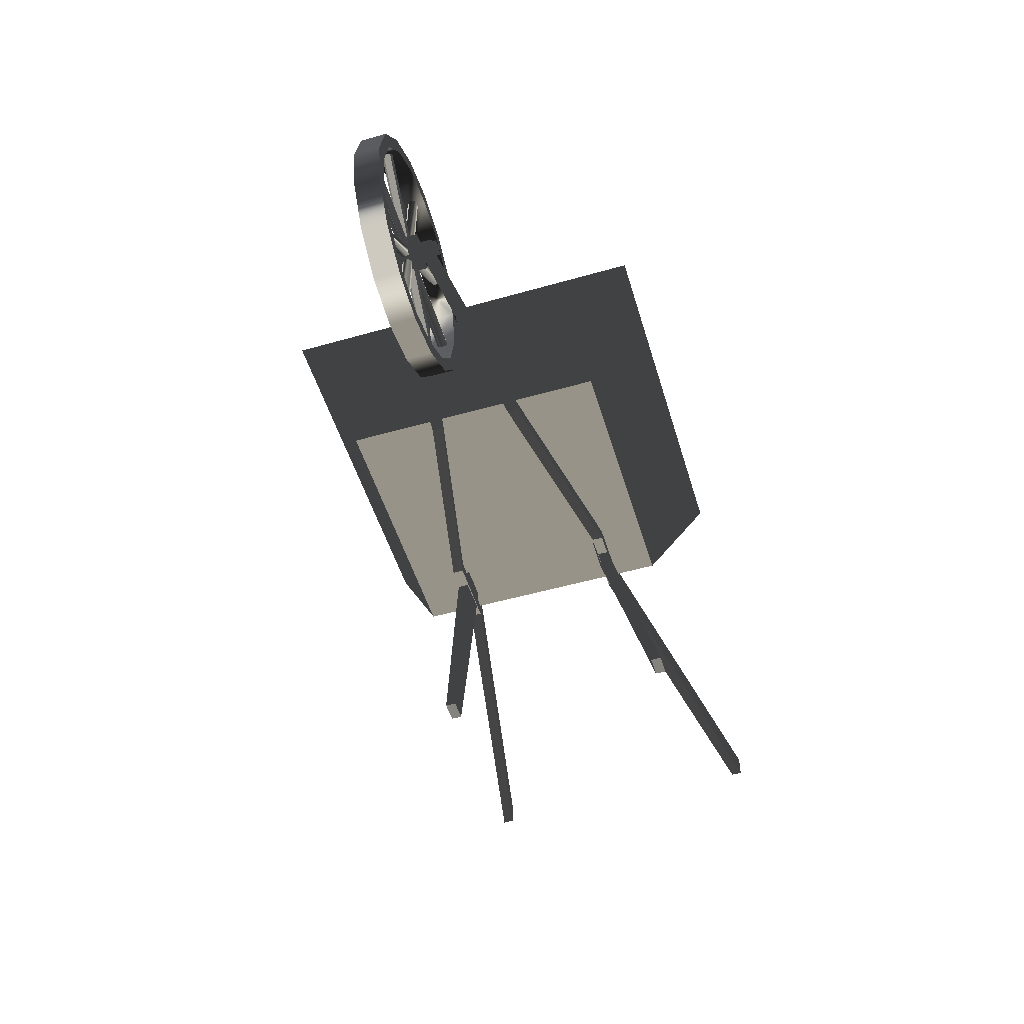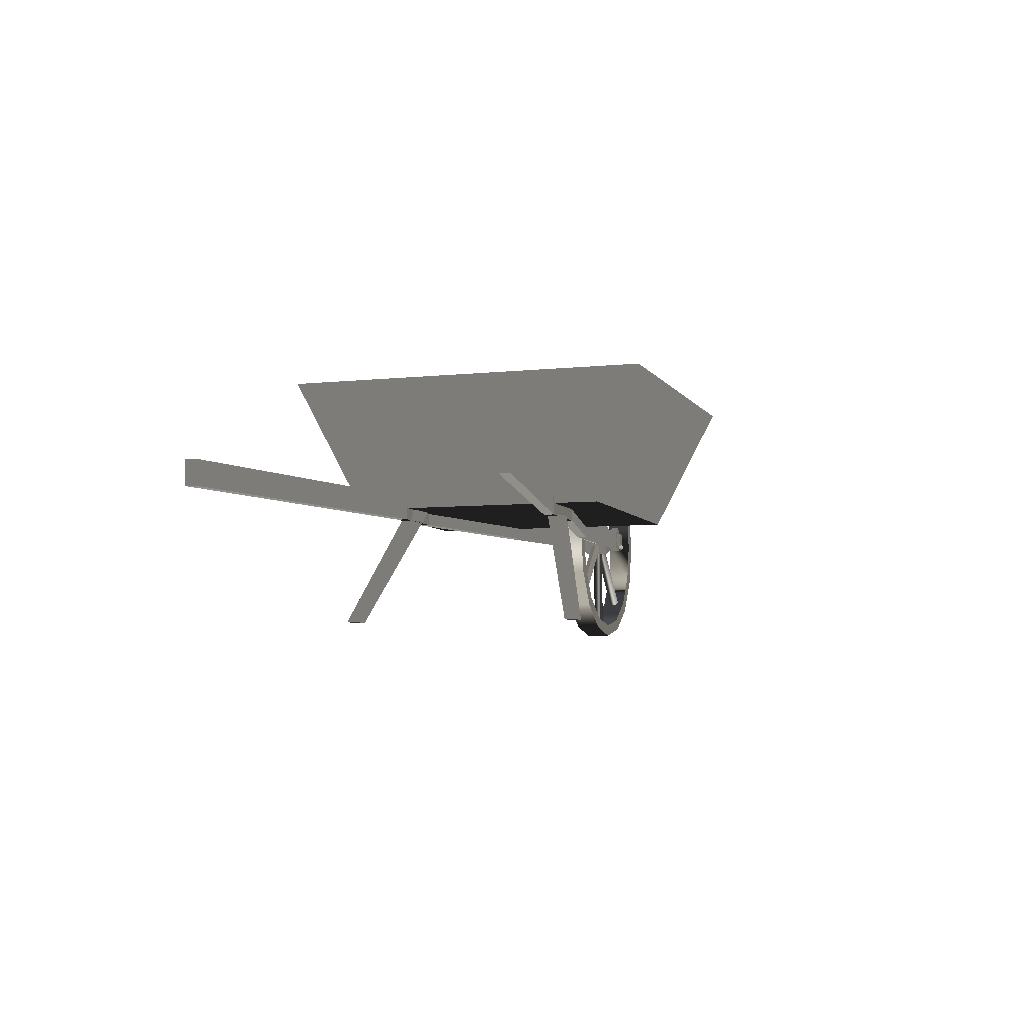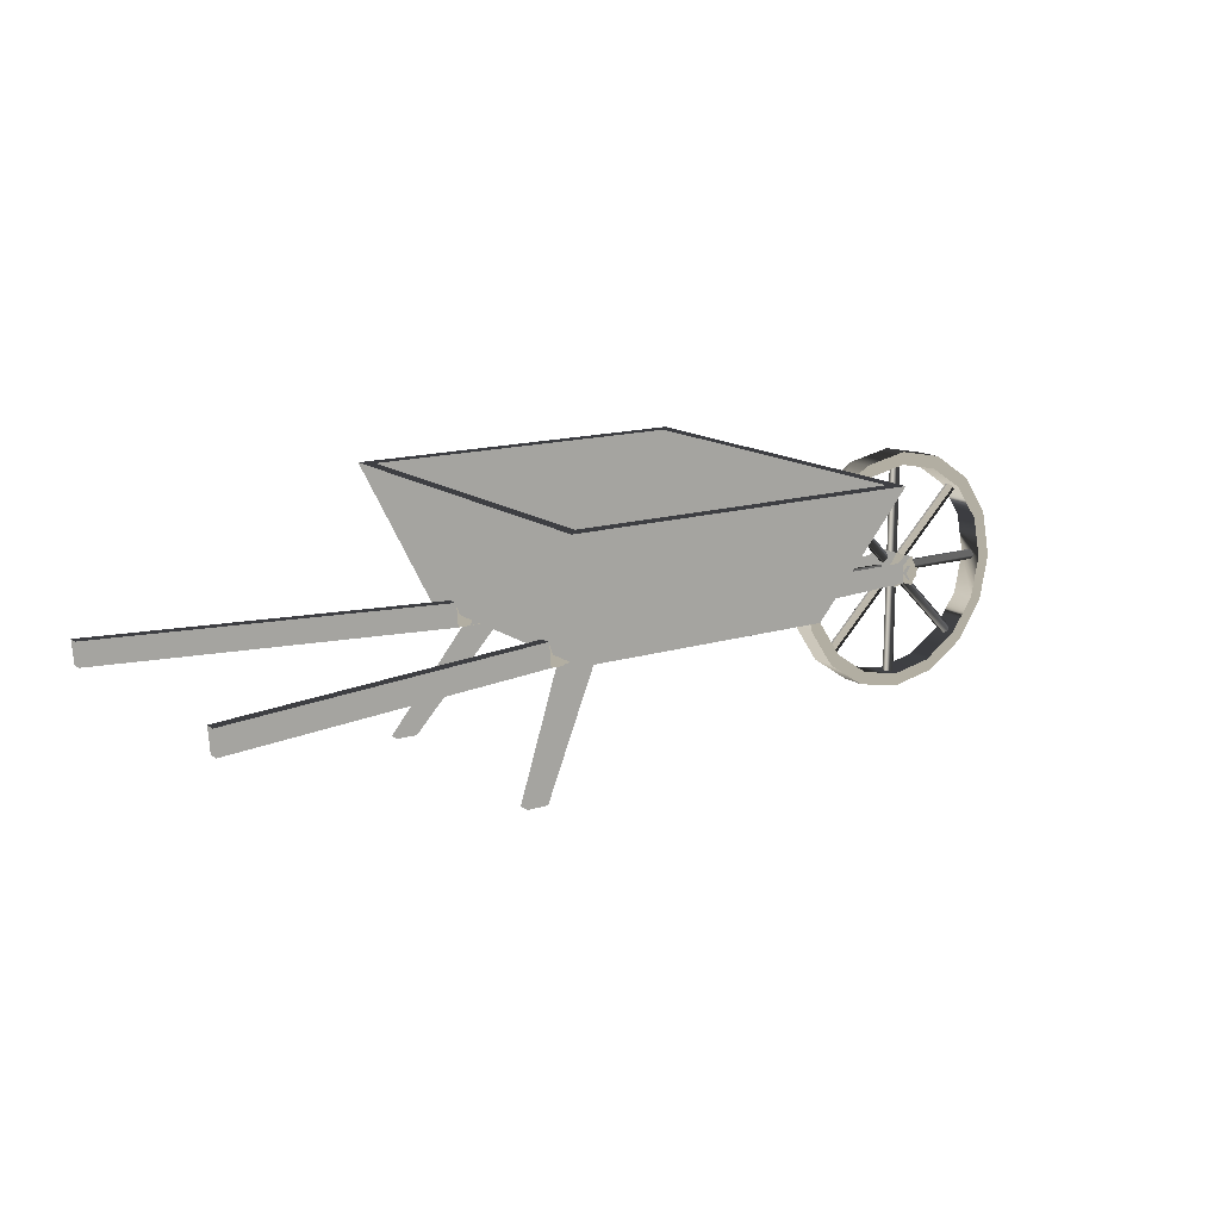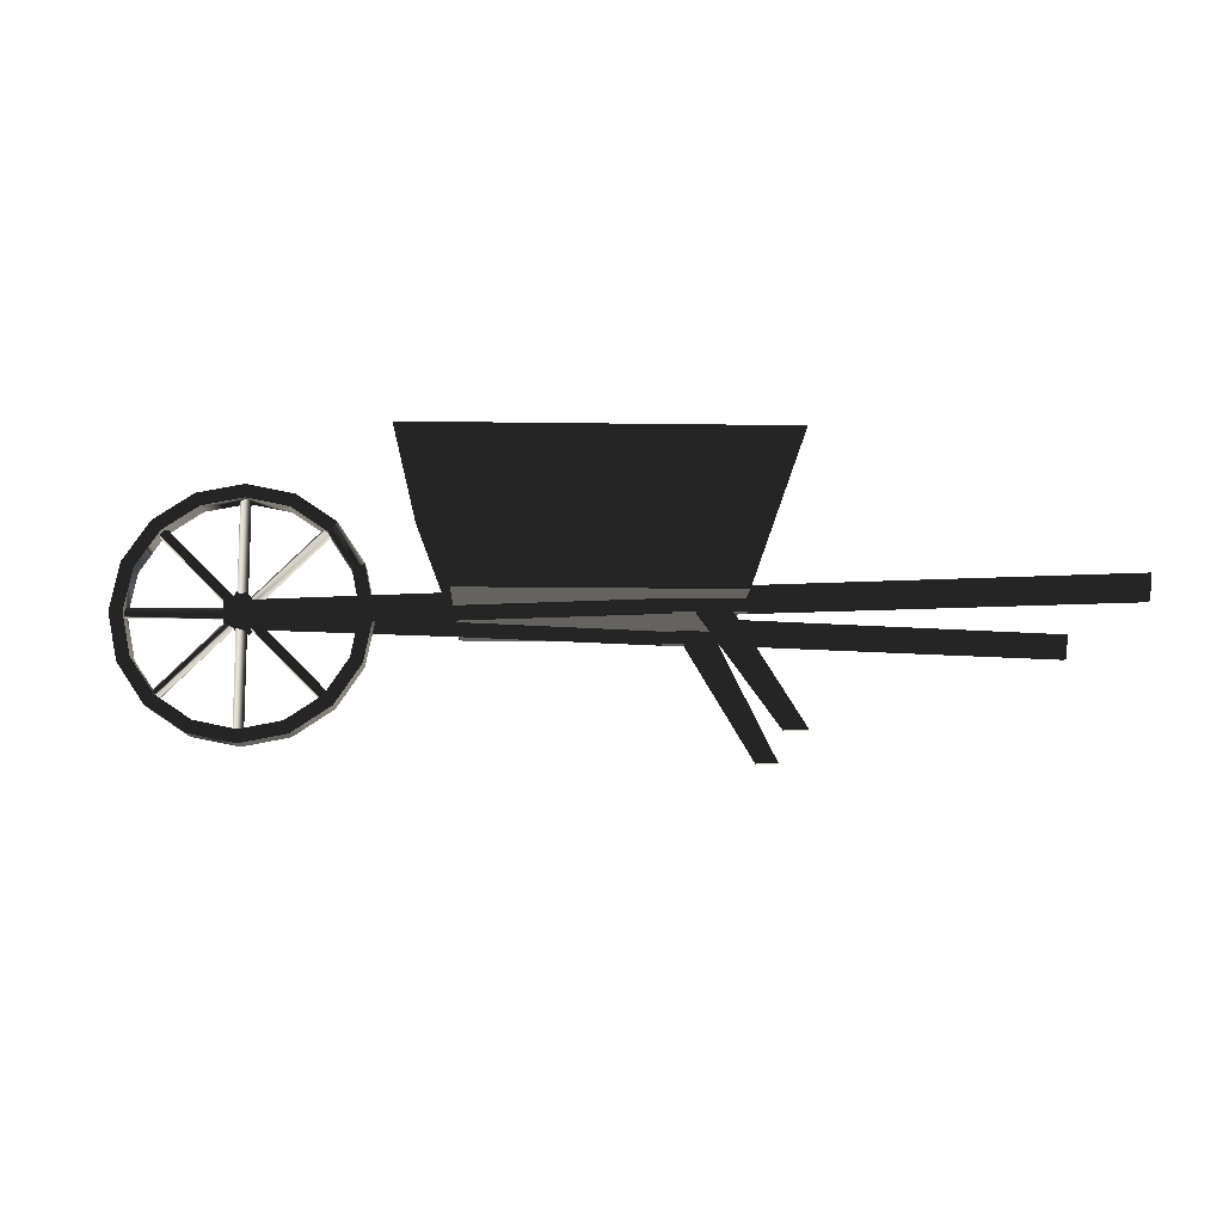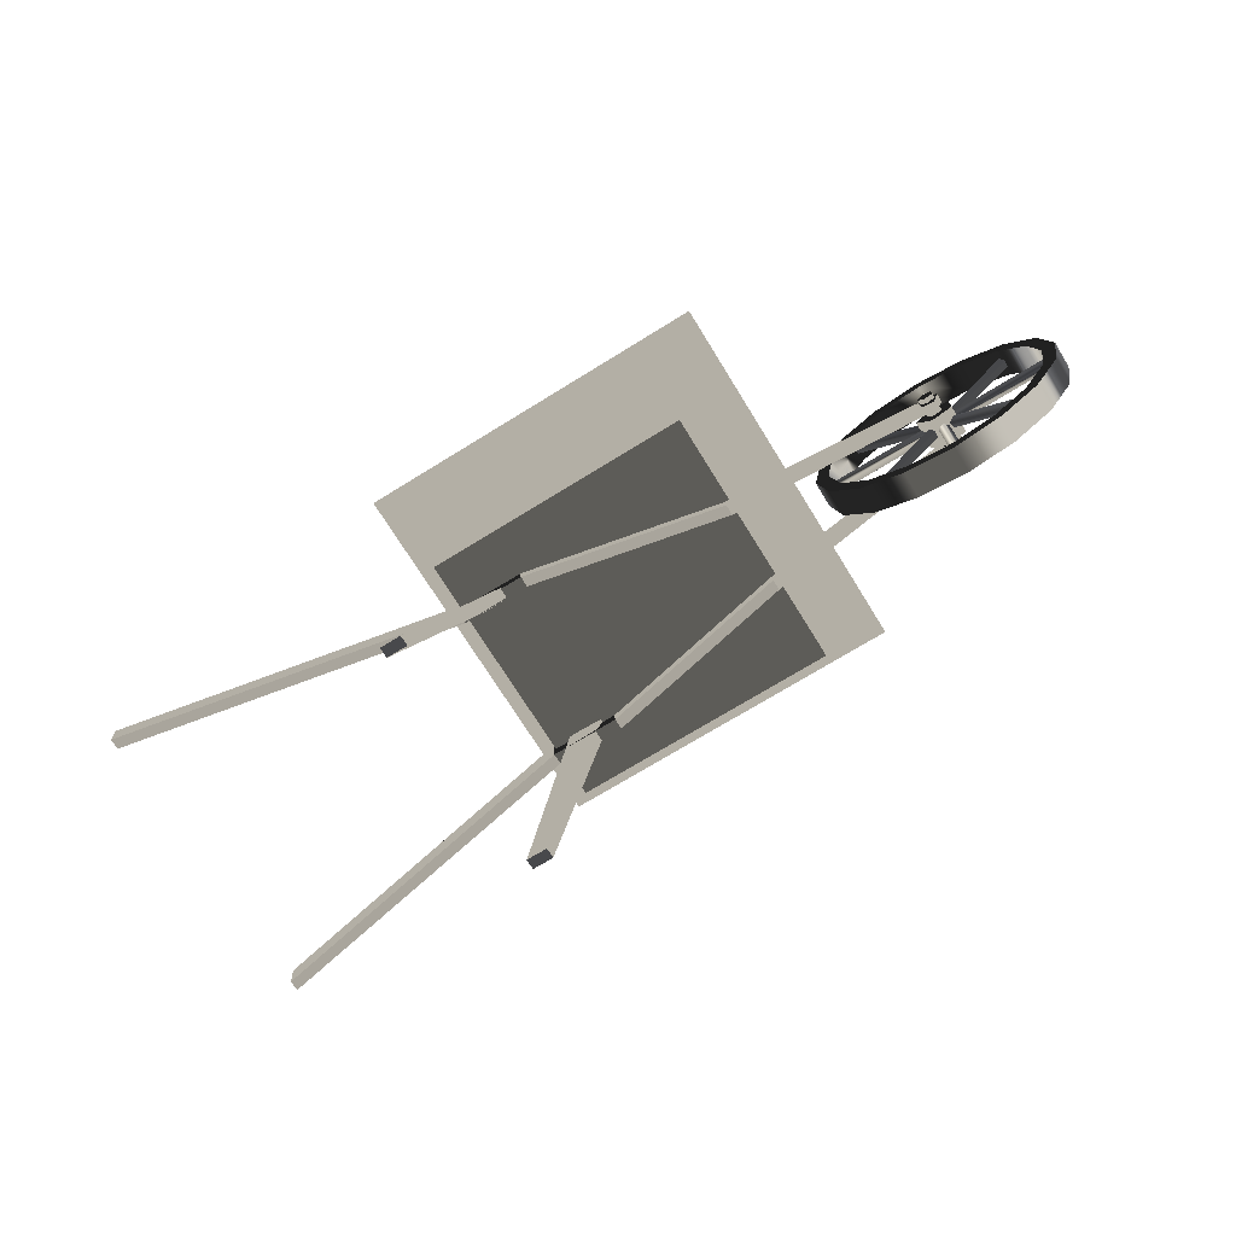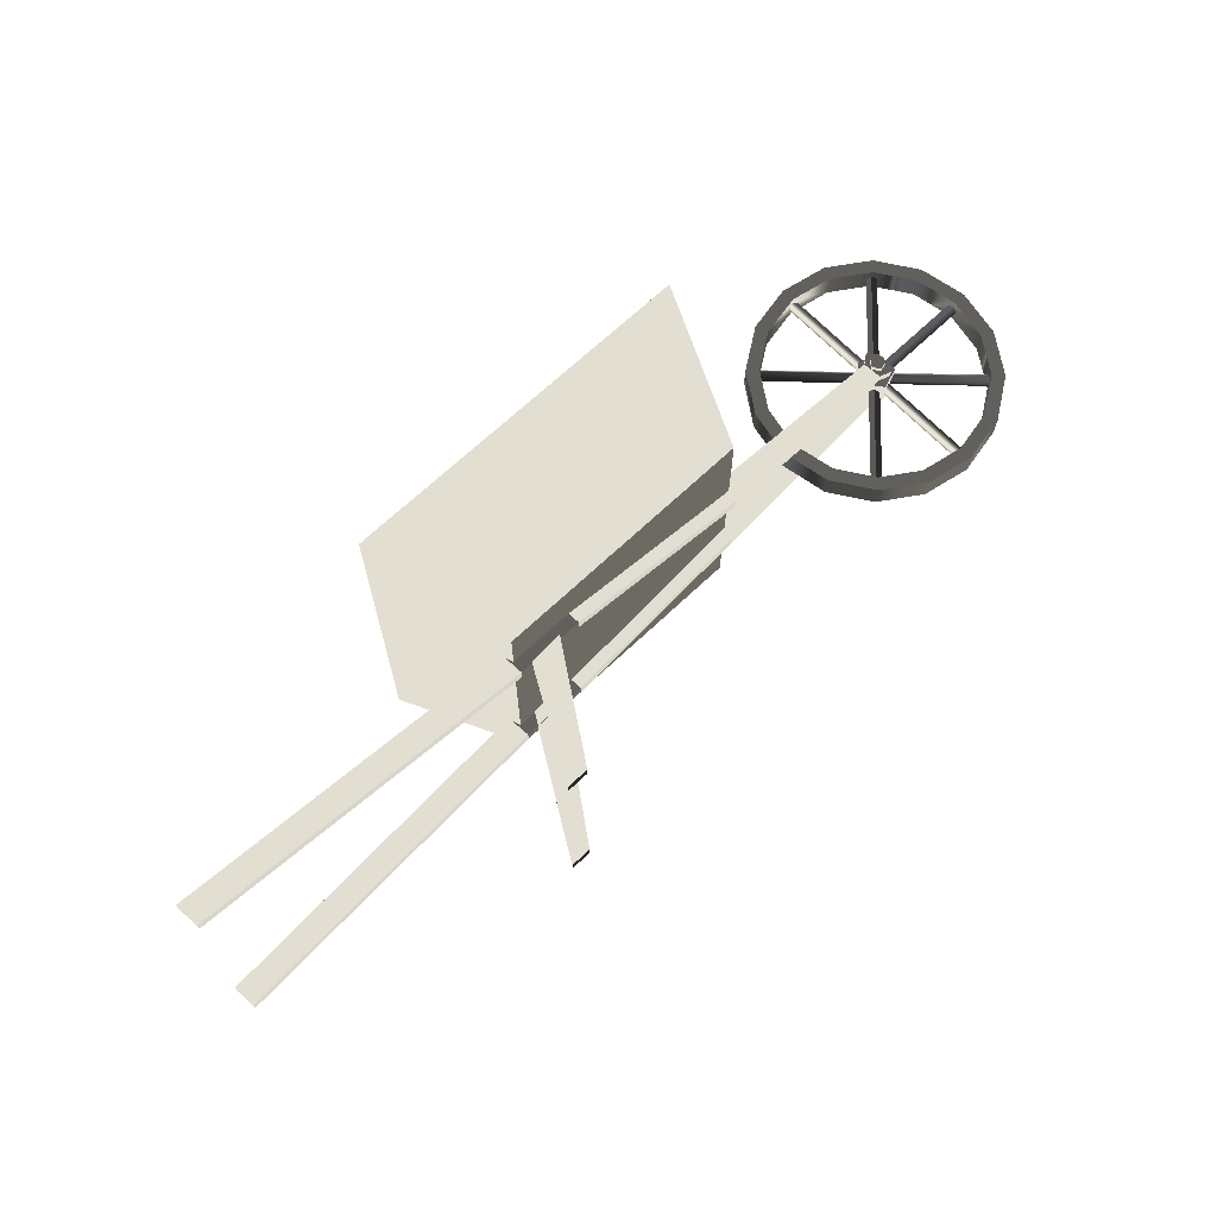
<metadata>
{"format":"obj","ext":"obj","renderer":"f3d","projection":"perspective","resolution":1024,"background":"white","views":[{"elev":-52.3,"azim":107.0,"up":"+Y"},{"elev":-5.9,"azim":-71.7,"up":"+Y"},{"elev":14.7,"azim":-33.7,"up":"+Y"},{"elev":-11.1,"azim":177.9,"up":"+Y"},{"elev":-71.4,"azim":31.7,"up":"+Y"},{"elev":67.7,"azim":-43.6,"up":"+Z"}]}
</metadata>
<code>
v  39.22 39.37 -1e-06
v  27.69 11.53 -3e-06
v  -27.99 11.53 -3e-06
v  -36.52 24.3 -2e-06
v  -39.52 39.37 -1e-06
v  -15.22 75.74 0
v  -0.1506 78.74 0
v  14.92 75.74 0
v  36.22 54.44 -1e-06
v  39.22 39.37 -8.202
v  36.22 24.3 -8.202
v  27.69 11.53 -8.202
v  -15.22 2.997 -8.202
v  -27.99 11.53 -8.202
v  -36.52 24.3 -8.202
v  -39.52 39.37 -8.202
v  -15.22 75.74 -8.202
v  -0.1506 78.74 -8.202
v  14.92 75.74 -8.202
v  27.69 67.21 -8.202
v  36.22 54.44 -8.202
v  32.31 52.82 -8.202
v  13.3 71.83 -8.202
v  -0.1506 74.51 -8.202
v  -13.6 71.83 -8.202
v  -25 64.22 -8.202
v  -35.29 39.37 -8.202
v  -25 14.52 -8.202
v  -13.6 6.907 -8.202
v  24.7 14.52 -8.202
v  32.31 25.92 -8.202
v  34.99 39.37 -8.202
v  32.31 52.82 -1e-06
v  13.3 71.83 -0
v  -0.1506 74.51 0
v  -13.6 71.83 -0
v  -25 64.22 -0
v  -35.29 39.37 -1e-06
v  -32.61 25.92 -2e-06
v  -25 14.52 -3e-06
v  -13.6 6.907 -3e-06
v  24.7 14.52 -3e-06
v  34.99 39.37 -1e-06
v  -26.19 11.54 -5.433
v  -25.96 11.3 -3.368
v  -27.28 12.62 -2.419
v  -28.32 13.67 -3.897
v  -27.65 13 -5.76
v  28.31 66.04 -5.433
v  28.55 65.81 -3.368
v  27.23 67.13 -2.419
v  26.18 68.17 -3.897
v  26.85 67.5 -5.76
v  28 13 -5.76
v  28.67 13.67 -3.897
v  27.62 12.62 -2.419
v  26.3 11.3 -3.368
v  26.54 11.54 -5.433
v  -26.51 67.5 -5.76
v  -25.84 68.17 -3.897
v  -26.88 67.13 -2.419
v  -28.2 65.81 -3.368
v  -27.97 66.04 -5.433
v  -1.085 78.22 -5.433
v  -1.412 78.22 -3.368
v  0.4507 78.22 -2.419
v  1.929 78.22 -3.897
v  0.9799 78.22 -5.76
v  -1.085 1.136 -5.433
v  -1.412 1.136 -3.368
v  0.4507 1.136 -2.419
v  1.929 1.136 -3.897
v  0.9799 1.136 -5.76
v  -38.37 38.87 -5.76
v  -38.37 37.92 -3.897
v  -38.37 39.4 -2.419
v  -38.37 41.26 -3.368
v  -38.37 40.93 -5.433
v  38.71 38.87 -5.76
v  38.71 37.92 -3.897
v  38.71 39.4 -2.419
v  38.71 41.26 -3.368
v  38.71 40.93 -5.433
v  -5.906 39.68 0.1528
v  -1.706 33.9 0.1528
v  5.09 36.1 0.1528
v  5.09 43.25 0.1528
v  -1.706 45.46 0.1528
v  -5.906 39.68 -8.504
v  -1.706 33.9 -8.504
v  5.09 36.1 -8.504
v  5.09 43.25 -8.504
v  -1.706 45.46 -8.504
v  -0.6043 42.07 -14.19
v  2.206 41.15 -14.19
v  2.206 38.2 -14.19
v  -0.6043 37.29 -14.19
v  -2.341 39.68 -14.19
v  -0.6043 42.07 5.839
v  2.206 41.15 5.839
v  2.206 38.2 5.839
v  -0.6043 37.29 5.839
v  -2.341 39.68 5.839
v  -2.618 42.32 -9.614
v  -2.19 36.3 -9.614
v  1.503 35.1 -9.614
v  3.357 40.37 -9.614
v  0.8101 44.83 -9.614
v  0.8101 44.83 -12.27
v  3.357 40.37 -12.27
v  1.503 35.1 -12.27
v  -2.19 36.3 -12.27
v  -2.618 42.32 -12.27
v  -2.618 42.32 1.739
v  -2.19 36.3 1.739
v  1.503 35.1 1.739
v  3.357 40.37 1.739
v  0.8101 44.83 1.739
v  0.8101 44.83 4.393
v  3.357 40.37 4.393
v  1.503 35.1 4.393
v  -2.19 36.3 4.393
v  -2.618 42.32 4.393
v  -65.2 43.22 -17.81
v  -64.65 35.4 -17.81
v  -65.2 43.22 -21.26
v  -64.65 35.4 -21.26
v  -65.2 43.22 5.637
v  -64.65 35.4 5.637
v  -64.65 35.4 9.087
v  -65.2 43.22 9.087
v  -127.6 43.22 -30.69
v  -127.1 35.4 -30.69
v  -127.6 43.22 -34.14
v  -127.1 35.4 -34.14
v  -127.6 43.22 18.52
v  -127.1 35.4 18.52
v  -127.1 35.4 21.97
v  -127.6 43.22 21.97
v  -149.2 43.22 -30.69
v  -148.7 35.4 -30.69
v  -149.2 43.22 -34.14
v  -148.7 35.4 -34.14
v  -149.2 43.22 18.52
v  -148.7 35.4 18.52
v  -148.7 35.4 21.97
v  -149.2 43.22 21.97
v  -63.5 39.3 -47.71
v  -63.5 39.3 36.97
v  -148.2 39.3 36.97
v  -148.2 39.3 -47.71
v  -47.78 82.04 55.15
v  -162.9 82.04 55.15
v  -47.78 82.04 -65.89
v  -162.9 82.04 -65.89
v  -51.53 82.04 50.93
v  -159.1 82.04 50.93
v  -51.53 82.04 -61.67
v  -159.1 82.04 -61.67
v  -145.8 43.68 36.57
v  -64.3 43.68 36.57
v  -64.3 43.68 -47.3
v  -145.8 43.68 -47.3
v  -142.5 39.1 20.92
v  -142.5 39.1 17.47
v  -131.3 39.66 17.47
v  -131.3 39.66 -32.95
v  -142.5 39.1 -29.5
v  -131.3 39.66 -29.5
v  -157.4 -0.3277 33.81
v  -164.3 -0.3277 33.81
v  -157.4 -0.3277 30.36
v  -164.3 -0.3277 30.36
v  -157.4 -0.3277 -45.84
v  -164.3 -0.3277 -42.39
v  -157.4 -0.3277 -42.39
v  -260.2 43.22 -52.17
v  -259.6 35.4 -52.17
v  -260.2 43.22 -55.62
v  -259.6 35.4 -55.62
v  -260.2 43.22 40
v  -259.6 35.4 40
v  -259.6 35.4 43.45
v  -260.2 43.22 43.45
v  14.92 2.997 -3e-06
v  -0.1506 0 -8.202
v  -0.1506 0 -3e-06
v  -15.22 2.997 -3e-06
v  -27.99 67.21 -8.202
v  24.7 64.22 -8.202
v  -36.52 54.44 -8.202
v  -32.61 52.82 -8.202
v  -32.61 25.92 -8.202
v  -0.1506 4.232 -8.202
v  14.92 2.997 -8.202
v  27.69 67.21 -0
v  -27.99 67.21 -0
v  -36.52 54.44 -1e-06
v  -0.1506 4.232 -3e-06
v  36.22 24.3 -2e-06
v  32.31 25.92 -2e-06
v  13.3 6.907 -8.202
v  13.3 6.907 -3e-06
v  -32.61 52.82 -1e-06
v  24.7 64.22 -0
v  -131.3 39.66 20.92
v  -164.3 -0.3277 -45.84
v  -142.5 39.1 -32.95
g Circle_002
f -9 -198 -199 -208
f -9 -207 -197 -198
f -207 -24 -14 -197
f -22 -23 -14 -24
f -22 -21 -196 -23
f -206 -195 -196 -21
f -205 -194 -195 -206
f -205 -204 -193 -194
f -204 -11 -18 -193
f -12 -20 -18 -11
f -12 -203 -192 -20
f -203 -202 -191 -192
f -202 -201 -190 -191
f -201 -13 -189 -190
f -200 -188 -189 -13
f -208 -199 -188 -200
f -199 -177 -187 -188
f -188 -187 -19 -189
f -190 -189 -19 -186
f -191 -190 -186 -185
f -192 -191 -185 -184
f -20 -192 -184 -183
f -20 -183 -17 -18
f -193 -18 -17 -182
f -194 -193 -182 -16
f -194 -16 -181 -195
f -195 -181 -180 -196
f -23 -196 -180 -15
f -23 -15 -7 -14
f -197 -14 -7 -179
f -198 -197 -179 -178
f -198 -178 -177 -199
f -200 -176 -166 -208
f -13 -4 -176 -200
f -13 -201 -175 -4
f -201 -202 -174 -175
f -202 -203 -173 -174
f -203 -12 -172 -173
f -11 -5 -172 -12
f -11 -204 -171 -5
f -204 -205 -170 -171
f -206 -169 -170 -205
f -21 -168 -169 -206
f -21 -22 -10 -168
f -24 -6 -10 -22
f -24 -207 -167 -6
f -207 -9 -8 -167
f -208 -166 -8 -9
f -177 -178 -8 -166
f -179 -167 -8 -178
f -7 -6 -167 -179
f -7 -15 -10 -6
f -180 -168 -10 -15
f -180 -181 -169 -168
f -181 -16 -170 -169
f -182 -171 -170 -16
f -17 -5 -171 -182
f -17 -183 -172 -5
f -184 -173 -172 -183
f -185 -174 -173 -184
f -186 -175 -174 -185
f -19 -4 -175 -186
f -19 -187 -176 -4
f -187 -177 -166 -176
f -164 -165 -160 -159
f -163 -164 -159 -158
f -162 -163 -158 -157
f -161 -162 -157 -156
f -165 -161 -156 -160
f -146 -150 -155 -151
f -150 -149 -154 -155
f -149 -148 -153 -154
f -148 -147 -152 -153
f -147 -146 -151 -152
f -144 -145 -140 -139
f -143 -144 -139 -138
f -142 -143 -138 -137
f -141 -142 -137 -136
f -145 -141 -136 -140
f -126 -130 -135 -131
f -130 -129 -134 -135
f -129 -128 -133 -134
f -128 -127 -132 -133
f -127 -126 -131 -132
f -124 -125 -120 -119
f -123 -124 -119 -118
f -122 -123 -118 -117
f -121 -122 -117 -116
f -125 -121 -116 -120
f -125 -124 -122 -121
f -124 -123 -122
f -119 -116 -117 -118
f -120 -116 -119
f -111 -115 -112
f -112 -115 -114 -113
f -107 -108 -109
f -106 -107 -109 -110
f -106 -110 -115 -111
f -110 -109 -114 -115
f -109 -108 -113 -114
f -108 -107 -112 -113
f -107 -106 -111 -112
f -104 -103 -102 -101
f -105 -104 -101
f -101 -100 -96 -105
f -102 -99 -100 -101
f -103 -98 -99 -102
f -104 -97 -98 -103
f -99 -98 -97 -100
f -97 -96 -100
f -94 -95 -91
f -92 -93 -94 -91
f -87 -94 -93 -88
f -88 -93 -92 -89
f -89 -92 -91 -90
f -90 -91 -95 -86
f -86 -87 -90
f -87 -88 -89 -90
f -105 -85 -84 -104
f -96 -83 -85 -105
f -104 -84 -82 -97
f -97 -82 -83 -96
f -94 -80 -81 -95
f -87 -79 -80 -94
f -95 -81 -78 -86
f -86 -78 -79 -87
f -85 -77 -76 -84
f -83 -75 -77 -85
f -84 -76 -74 -82
f -82 -74 -75 -83
f -80 -72 -73 -81
f -79 -71 -72 -80
f -81 -73 -70 -78
f -78 -70 -71 -79
f -77 -69 -68 -76
f -75 -67 -69 -77
f -76 -68 -66 -74
f -74 -66 -67 -75
f -72 -64 -65 -73
f -71 -63 -64 -72
f -73 -65 -62 -70
f -70 -62 -63 -71
f -59 -58 -61 -60
f -60 -57 -56 -59
f -61 -55 -57 -60
f -58 -54 -55 -61
f -59 -56 -54 -58
f -57 -53 -52 -56
f -55 -51 -53 -57
f -54 -50 -51 -55
f -56 -52 -50 -54
f -53 -48 -49 -52
f -51 -47 -48 -53
f -50 -46 -47 -51
f -52 -49 -46 -50
f -48 -47 -46 -49
f -3 -45 -38 -39
f -3 -39 -37 -43
f -45 -44 -36 -38
f -44 -43 -37 -36
f -1 -42 -35 -2
f -1 -2 -34 -41
f -42 -40 -33 -35
f -41 -34 -33 -40
f -69 -32 -31 -68
f -67 -30 -32 -69
f -68 -31 -29 -66
f -66 -29 -30 -67
f -64 -27 -28 -65
f -63 -26 -27 -64
f -65 -28 -25 -62
f -62 -25 -26 -63
f -28 -27 -26 -25
f -32 -30 -29 -31

</code>
